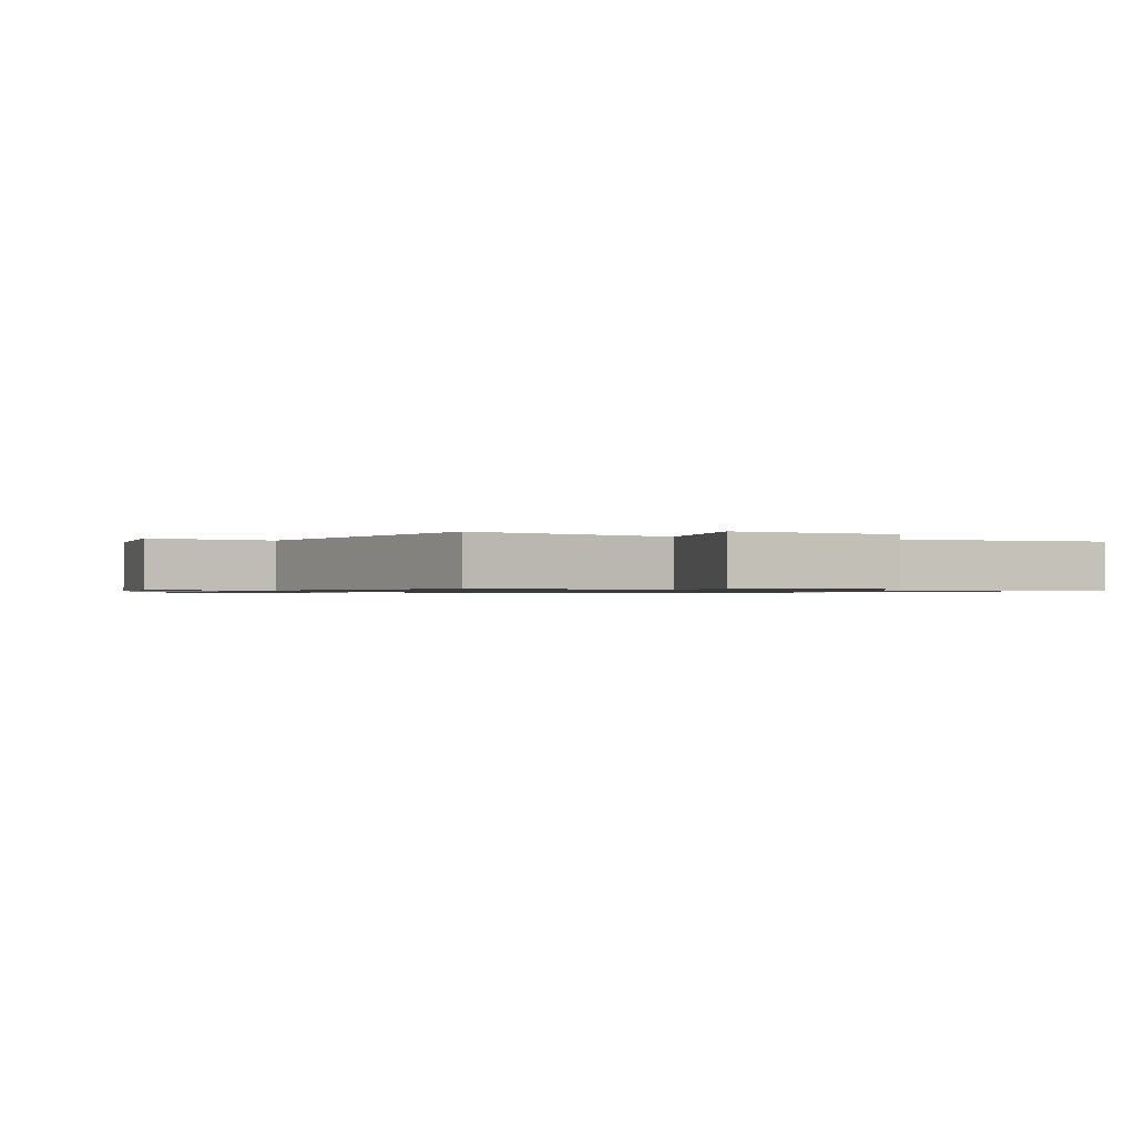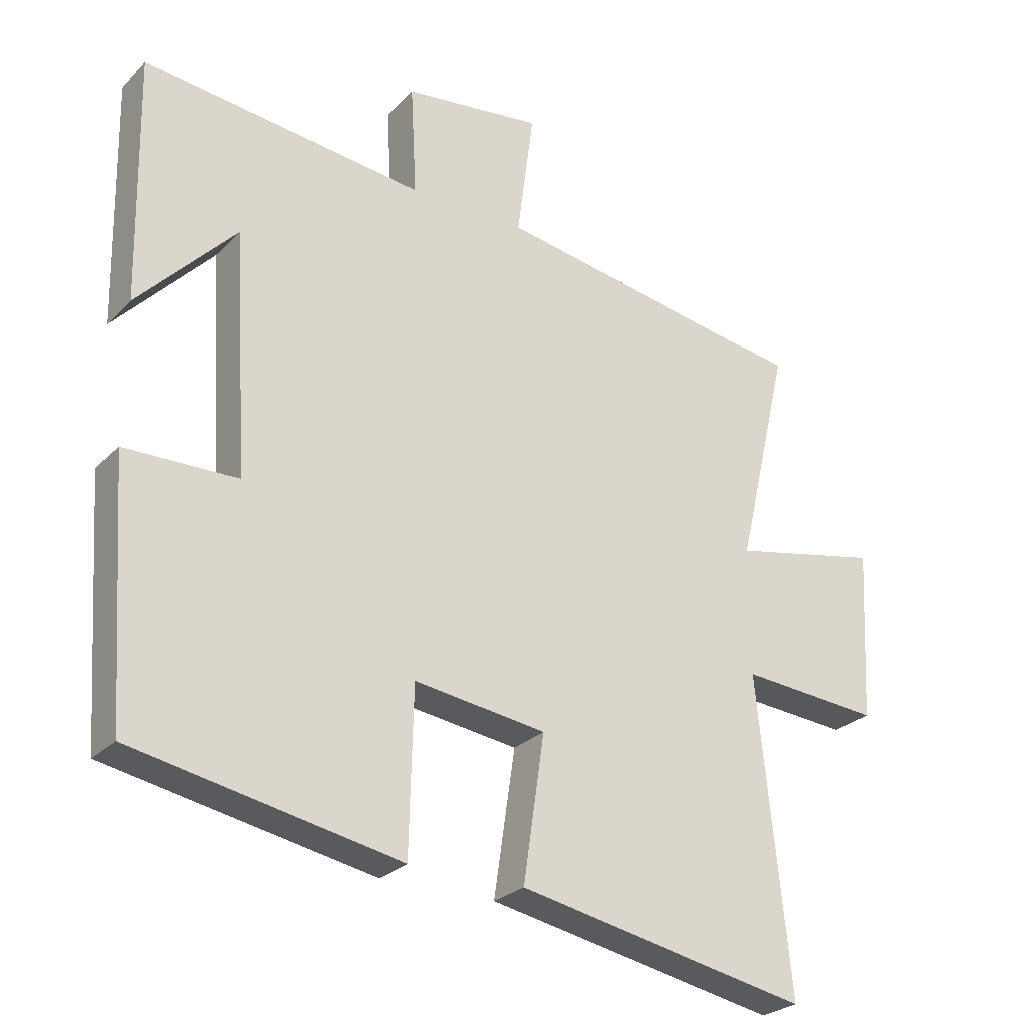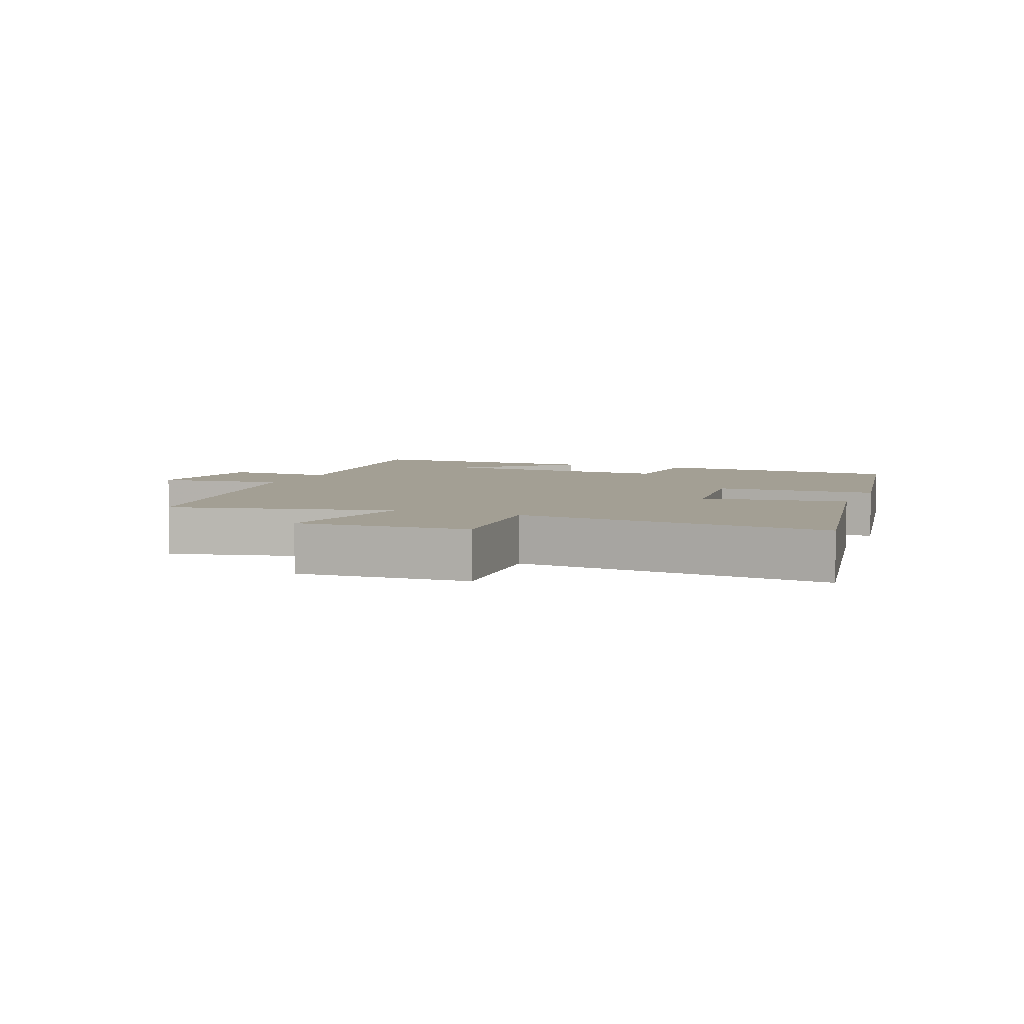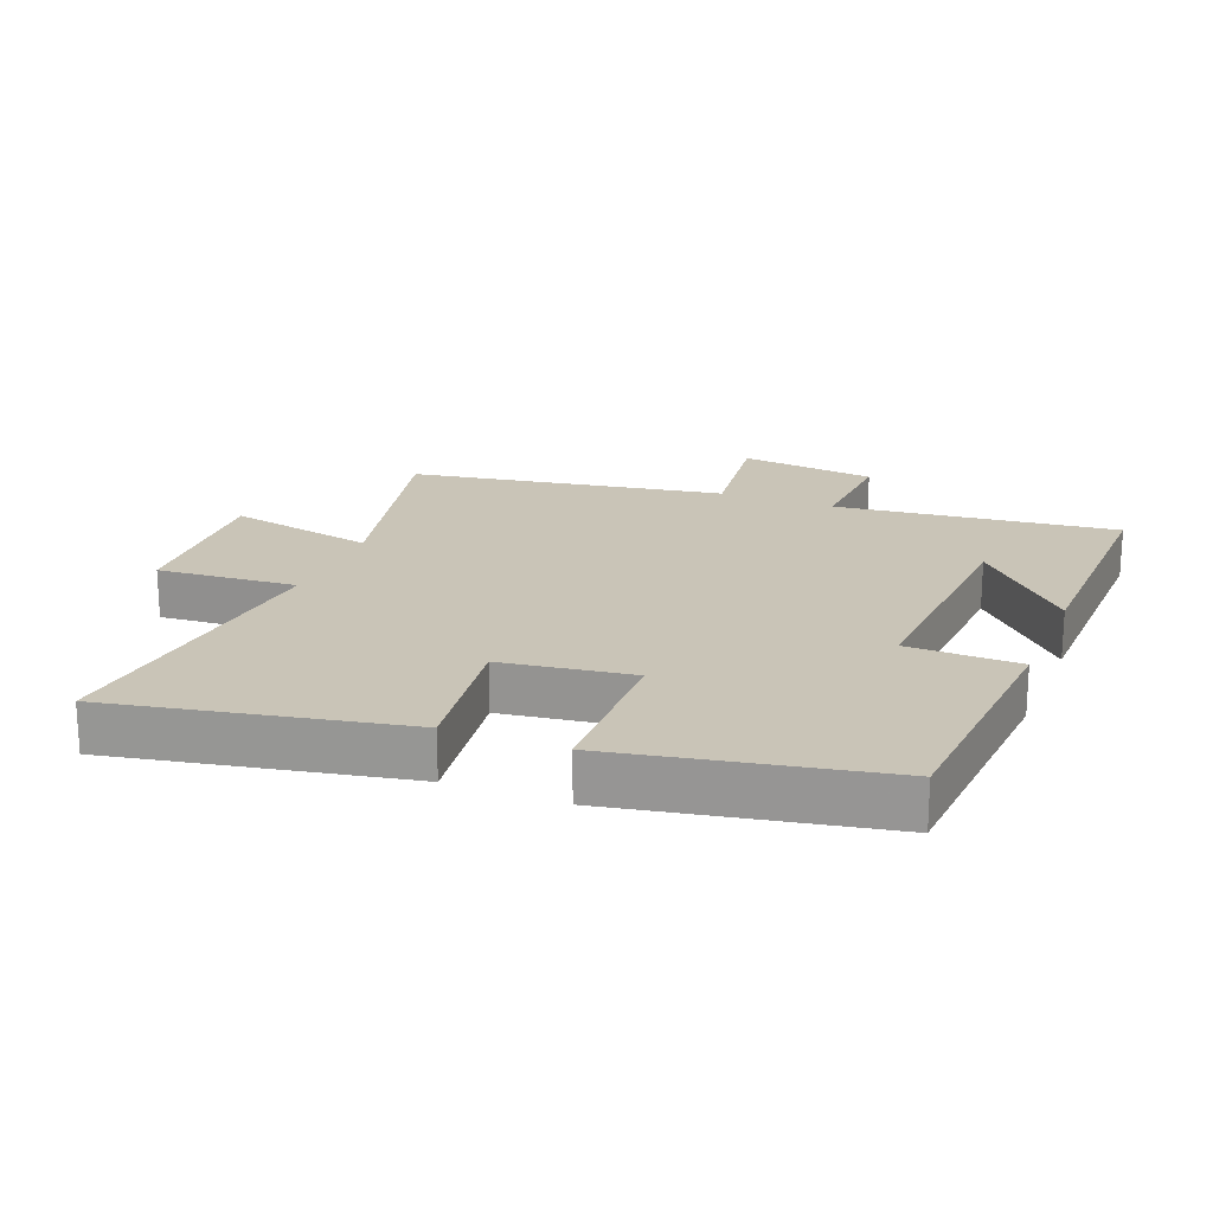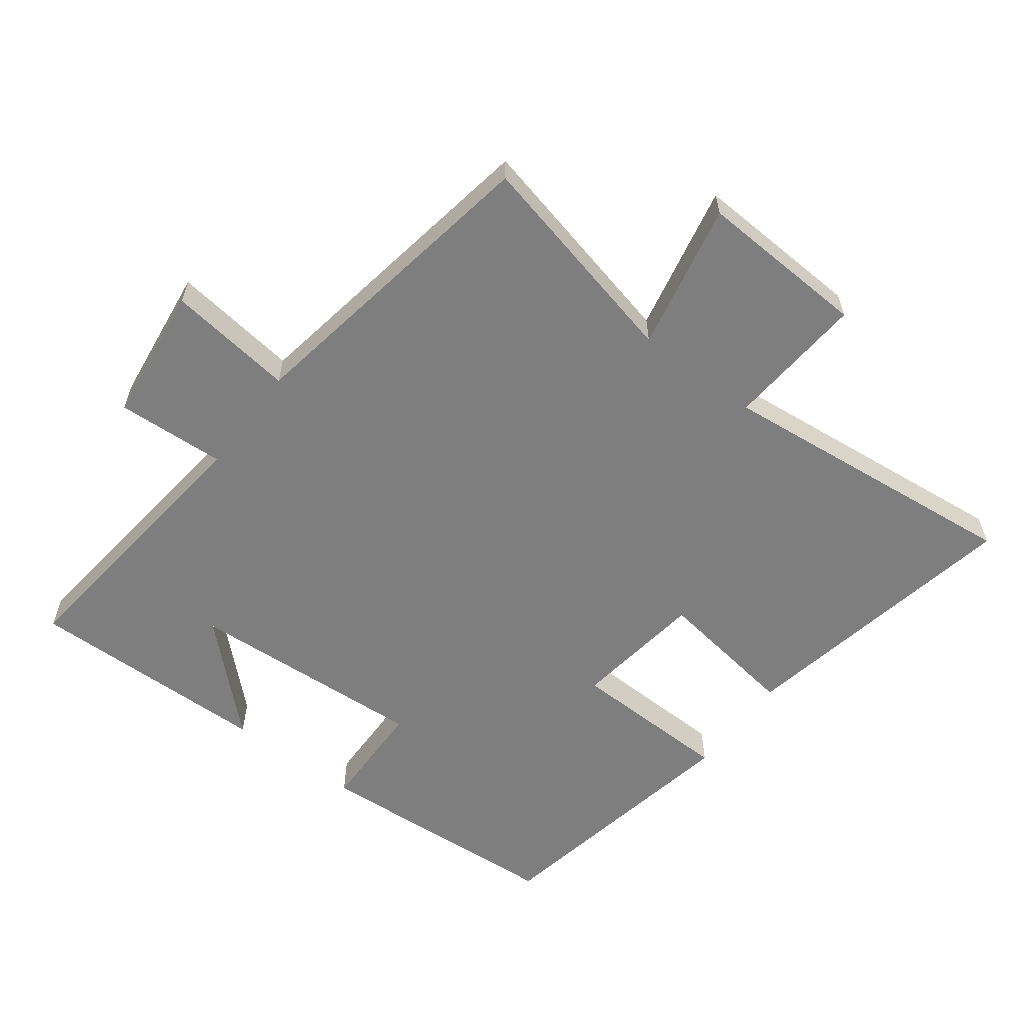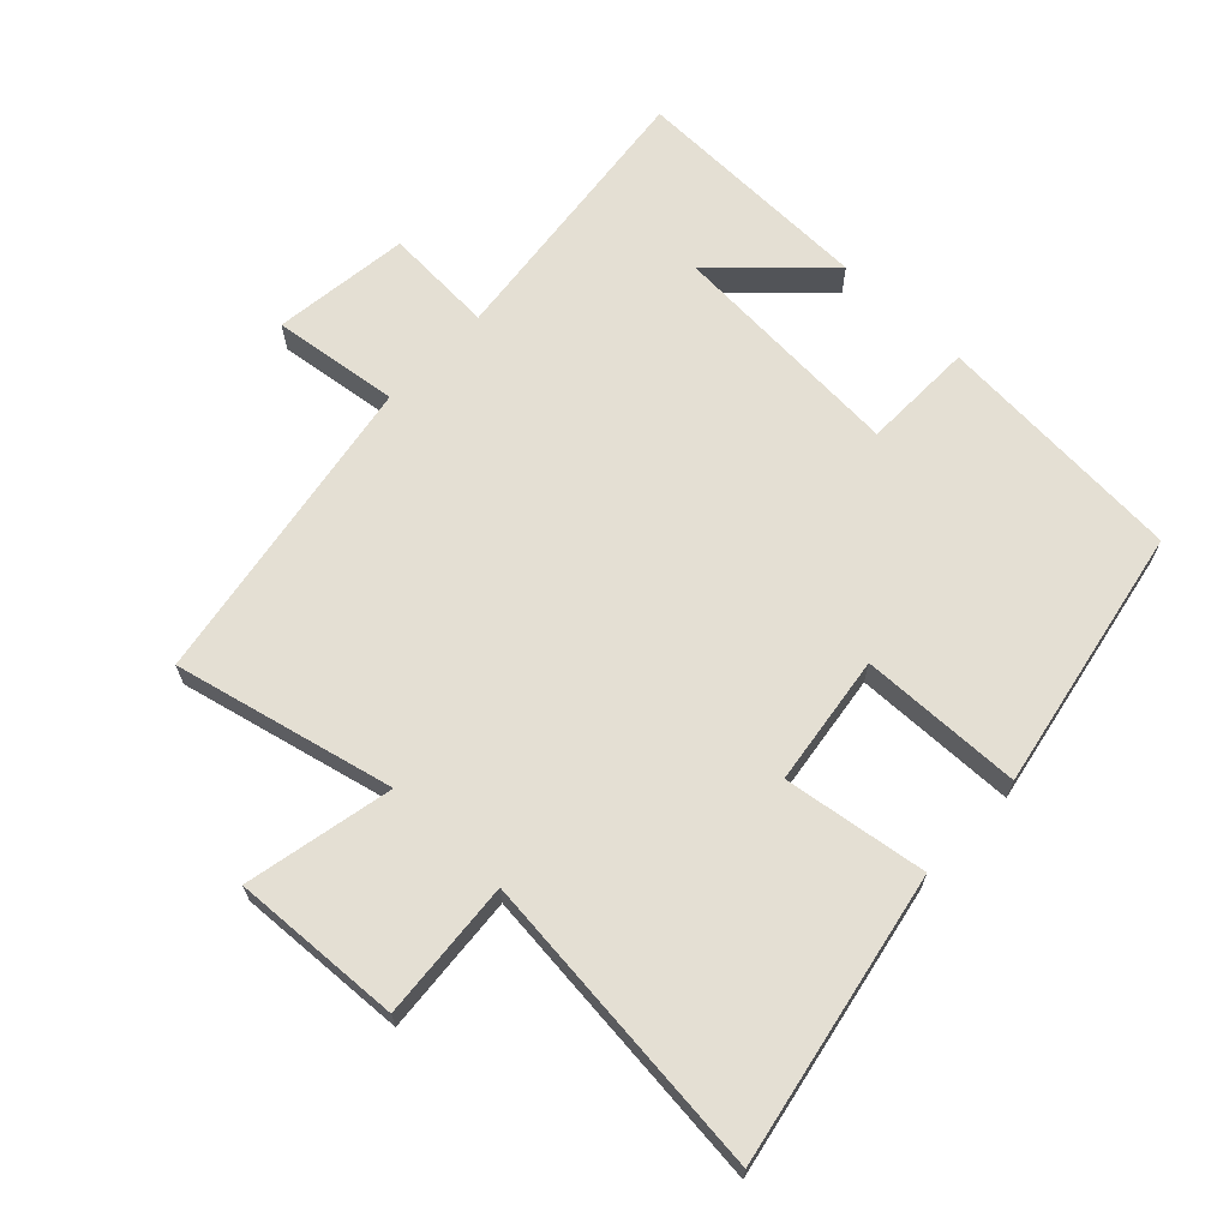
<metadata>
{"format":"obj","ext":"obj","renderer":"f3d","projection":"perspective","resolution":1024,"background":"white","views":[{"elev":-0.9,"azim":64.7,"up":"+Y"},{"elev":-26.3,"azim":-33.4,"up":"+Z"},{"elev":5.3,"azim":111.9,"up":"+Y"},{"elev":20.0,"azim":-158.2,"up":"+Y"},{"elev":-59.5,"azim":53.1,"up":"+Y"},{"elev":66.8,"azim":133.6,"up":"+Y"}]}
</metadata>
<code>
v -0.474 0.07 -0.422
v -0.5 0.07 -0.036
v -0.329 0.07 -0.033
v -0.351 0.07 0.333
v -0.5 0.07 0.176
v -0.507 0.07 0.549
v -0.078 0.07 0.5
v -0.087 0.07 0.668
v 0.123 0.07 0.694
v 0.098 0.07 0.5
v 0.579 0.07 0.418
v 0.5 0.07 0.082
v 0.727 0.07 0.129
v 0.713 0.07 -0.131
v 0.5 0.07 -0.114
v 0.548 0.07 -0.587
v 0.105 0.07 -0.5
v 0.137 0.07 -0.28
v -0.063 0.07 -0.252
v -0.069 0.07 -0.5
v -0.474 0 -0.422
v -0.5 0 -0.036
v -0.329 0 -0.033
v -0.351 0 0.333
v -0.5 0 0.176
v -0.507 0 0.549
v -0.078 0 0.5
v -0.087 0 0.668
v 0.123 0 0.694
v 0.098 0 0.5
v 0.579 0 0.418
v 0.5 0 0.082
v 0.727 0 0.129
v 0.713 0 -0.131
v 0.5 0 -0.114
v 0.548 0 -0.587
v 0.105 0 -0.5
v 0.137 0 -0.28
v -0.063 0 -0.252
v -0.069 0 -0.5
f 1 2 3
f 20 1 3
f 19 20 3
f 18 19 3 4
f 15 16 17 18
f 15 18 4
f 12 13 14 15
f 12 15 4
f 10 11 12 4
f 7 8 9 10
f 7 10 4
f 6 7 4
f 4 5 6
f 23 22 21
f 23 21 40
f 23 40 39
f 24 23 39 38
f 38 37 36 35
f 24 38 35
f 35 34 33 32
f 24 35 32
f 24 32 31 30
f 30 29 28 27
f 24 30 27
f 24 27 26
f 26 25 24
f 1 21 22 2
f 2 22 23 3
f 3 23 24 4
f 4 24 25 5
f 5 25 26 6
f 6 26 27 7
f 7 27 28 8
f 8 28 29 9
f 9 29 30 10
f 10 30 31 11
f 11 31 32 12
f 12 32 33 13
f 13 33 34 14
f 14 34 35 15
f 15 35 36 16
f 16 36 37 17
f 17 37 38 18
f 18 38 39 19
f 19 39 40 20
f 20 40 21 1

</code>
